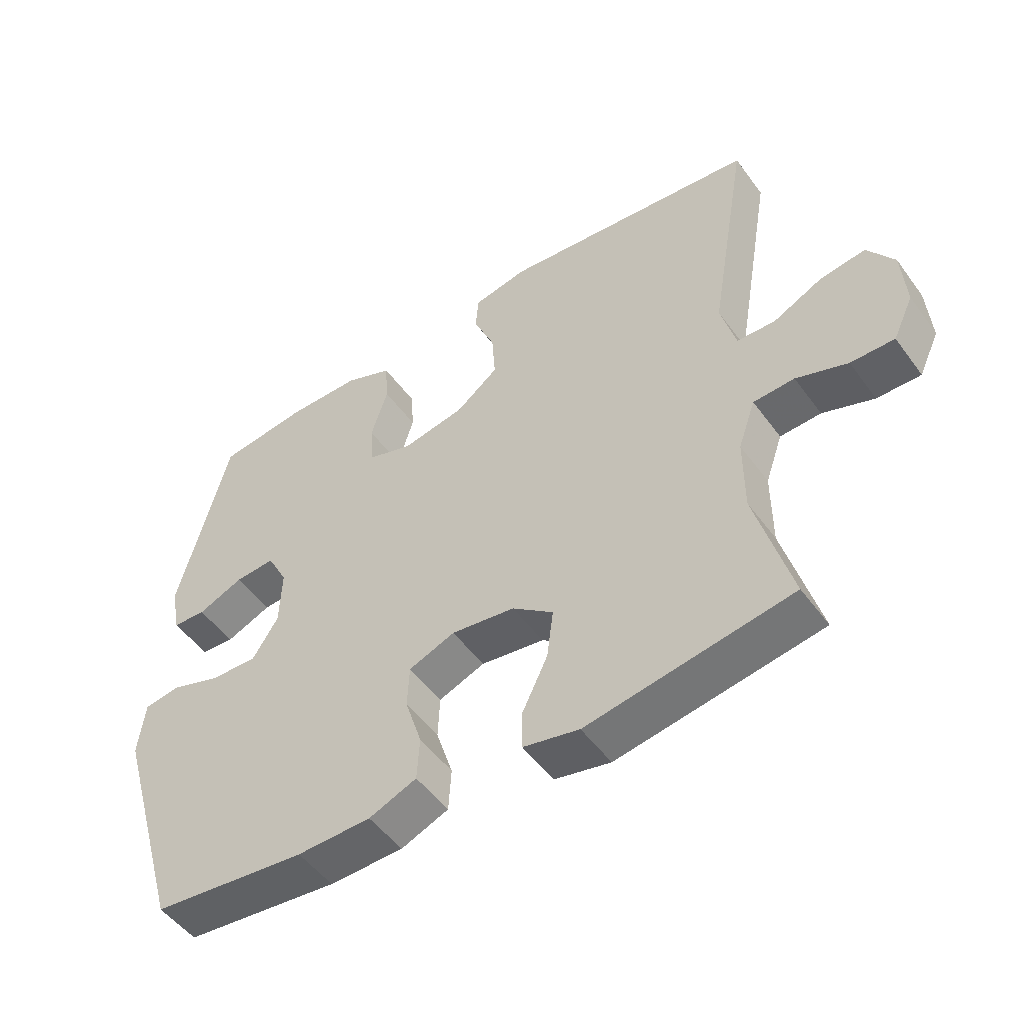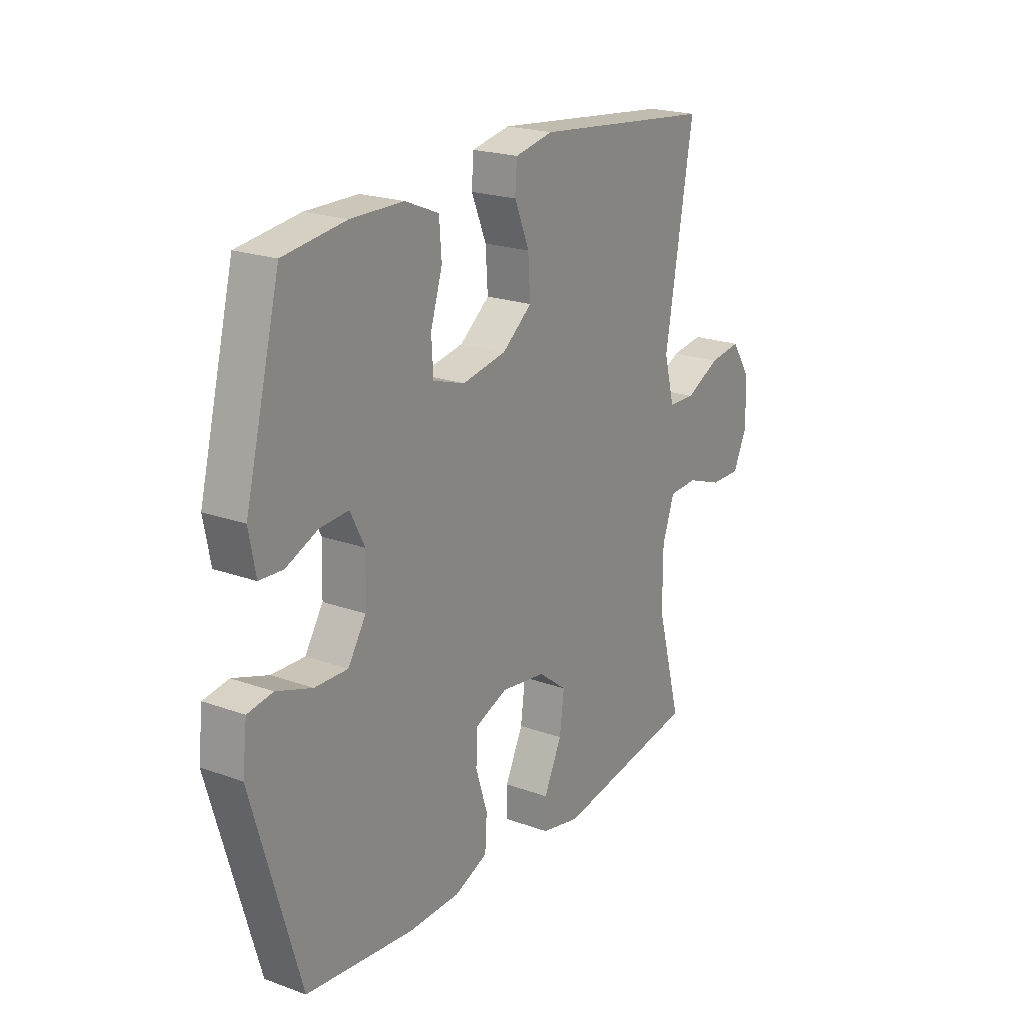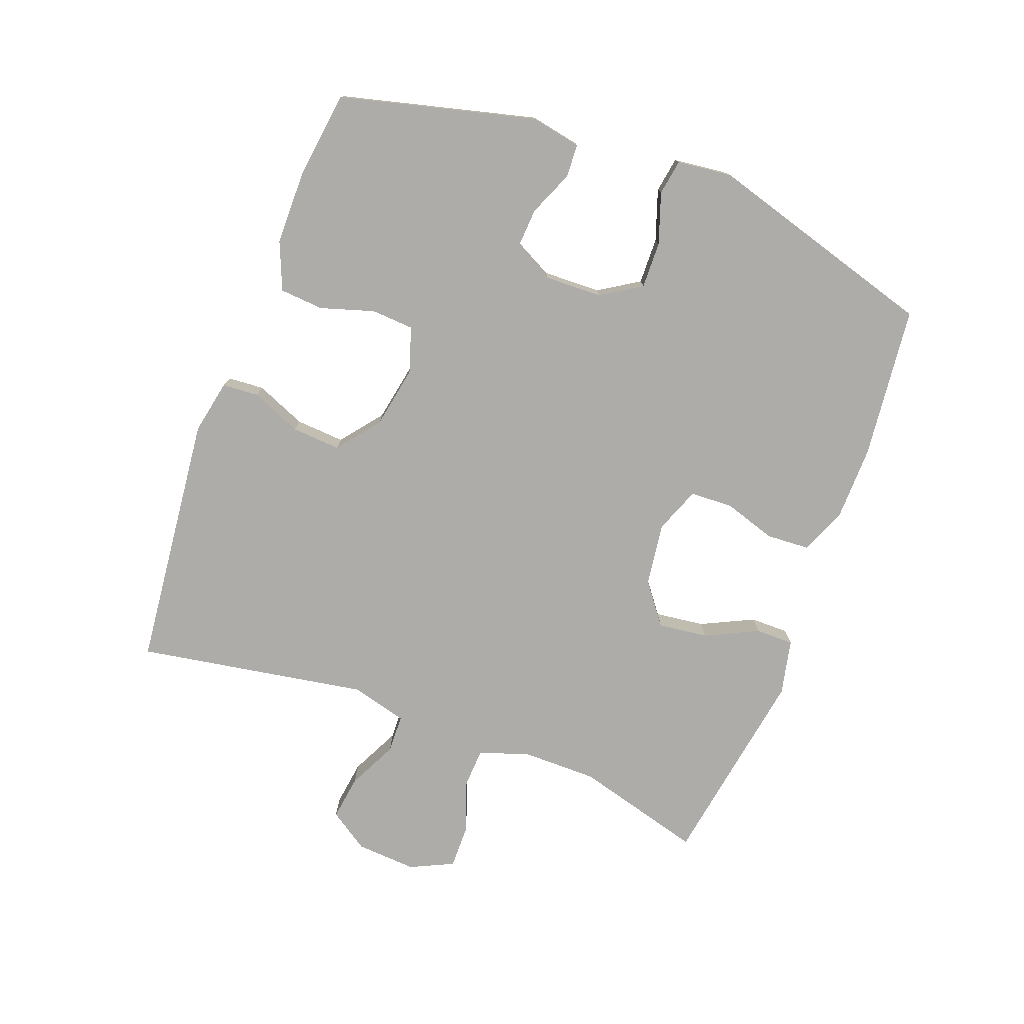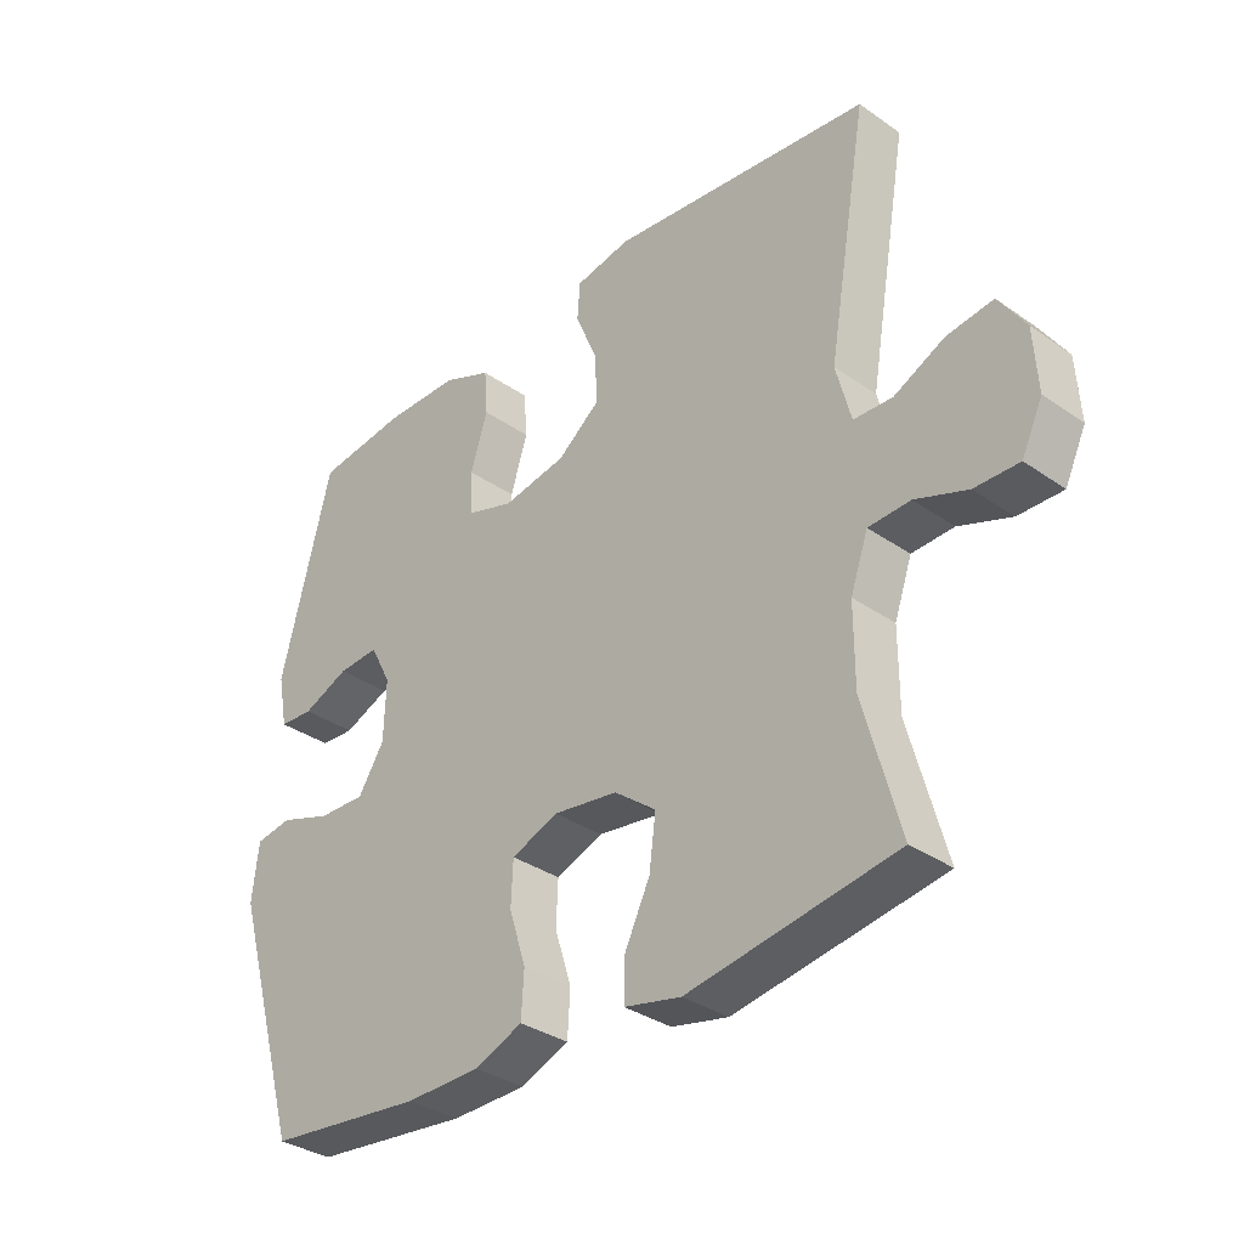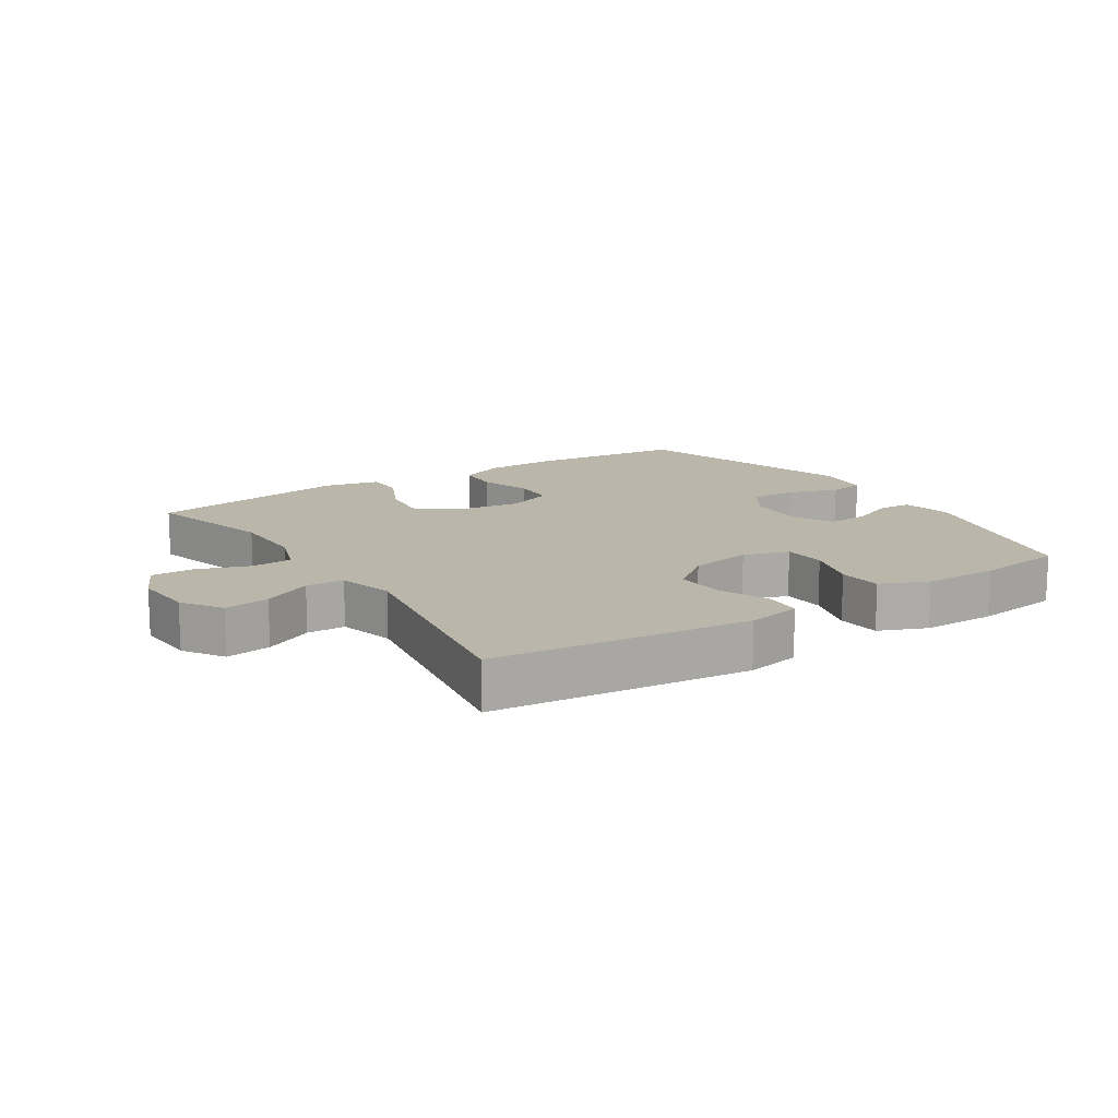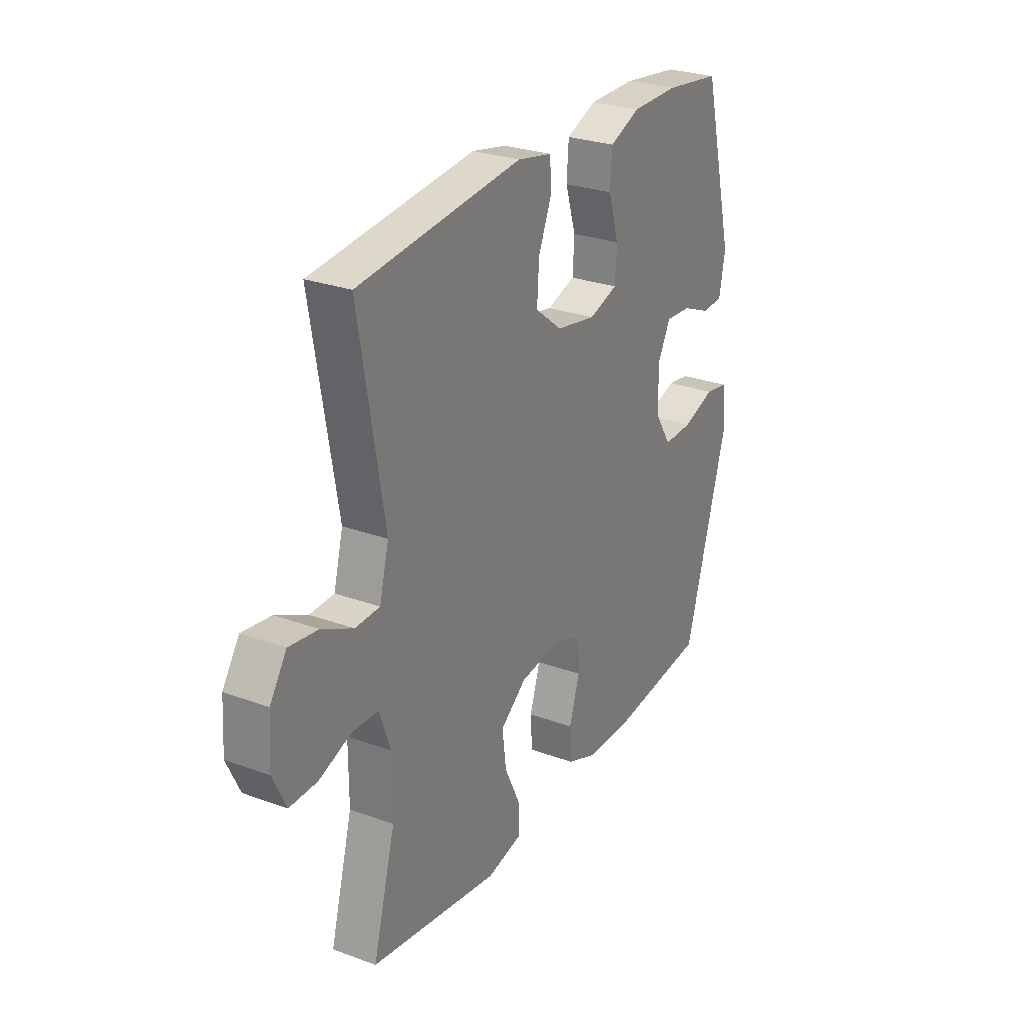
<metadata>
{"format":"obj","ext":"obj","renderer":"f3d","projection":"perspective","resolution":1024,"background":"white","views":[{"elev":-50.9,"azim":-145.0,"up":"+Z"},{"elev":21.2,"azim":122.9,"up":"+Z"},{"elev":-76.8,"azim":69.4,"up":"+Y"},{"elev":-33.8,"azim":-133.5,"up":"+Z"},{"elev":14.0,"azim":-33.0,"up":"+Y"},{"elev":27.3,"azim":-60.5,"up":"+Z"}]}
</metadata>
<code>
v -0.5 0.07 0.5
v -0.098 0.07 0.543
v -0.013 0.07 0.526
v -0.009 0.07 0.469
v -0.042 0.07 0.39
v -0.047 0.07 0.313
v 0.019 0.07 0.261
v 0.117 0.07 0.243
v 0.188 0.07 0.266
v 0.192 0.07 0.333
v 0.166 0.07 0.417
v 0.171 0.07 0.486
v 0.246 0.07 0.517
v 0.362 0.07 0.518
v 0.5 0.07 0.5
v 0.578 0.07 0.194
v 0.563 0.07 0.115
v 0.511 0.07 0.112
v 0.44 0.07 0.142
v 0.377 0.07 0.146
v 0.345 0.07 0.084
v 0.348 0.07 -0.007
v 0.388 0.07 -0.07
v 0.461 0.07 -0.068
v 0.54 0.07 -0.041
v 0.596 0.07 -0.05
v 0.606 0.07 -0.137
v 0.5 0.07 -0.5
v 0.26 0.07 -0.526
v 0.145 0.07 -0.524
v 0.071 0.07 -0.494
v 0.067 0.07 -0.426
v 0.093 0.07 -0.344
v 0.09 0.07 -0.277
v 0.018 0.07 -0.249
v -0.081 0.07 -0.263
v -0.145 0.07 -0.312
v -0.135 0.07 -0.39
v -0.095 0.07 -0.473
v -0.095 0.07 -0.533
v -0.182 0.07 -0.552
v -0.5 0.07 -0.5
v -0.445 0.07 -0.298
v -0.445 0.07 -0.179
v -0.472 0.07 -0.102
v -0.536 0.07 -0.099
v -0.616 0.07 -0.128
v -0.684 0.07 -0.129
v -0.716 0.07 -0.061
v -0.71 0.07 0.034
v -0.669 0.07 0.096
v -0.598 0.07 0.086
v -0.521 0.07 0.048
v -0.461 0.07 0.05
v -0.438 0.07 0.138
v -0.5 0 0.5
v -0.098 0 0.543
v -0.013 0 0.526
v -0.009 0 0.469
v -0.042 0 0.39
v -0.047 0 0.313
v 0.019 0 0.261
v 0.117 0 0.243
v 0.188 0 0.266
v 0.192 0 0.333
v 0.166 0 0.417
v 0.171 0 0.486
v 0.246 0 0.517
v 0.362 0 0.518
v 0.5 0 0.5
v 0.578 0 0.194
v 0.563 0 0.115
v 0.511 0 0.112
v 0.44 0 0.142
v 0.377 0 0.146
v 0.345 0 0.084
v 0.348 0 -0.007
v 0.388 0 -0.07
v 0.461 0 -0.068
v 0.54 0 -0.041
v 0.596 0 -0.05
v 0.606 0 -0.137
v 0.5 0 -0.5
v 0.26 0 -0.526
v 0.145 0 -0.524
v 0.071 0 -0.494
v 0.067 0 -0.426
v 0.093 0 -0.344
v 0.09 0 -0.277
v 0.018 0 -0.249
v -0.081 0 -0.263
v -0.145 0 -0.312
v -0.135 0 -0.39
v -0.095 0 -0.473
v -0.095 0 -0.533
v -0.182 0 -0.552
v -0.5 0 -0.5
v -0.445 0 -0.298
v -0.445 0 -0.179
v -0.472 0 -0.102
v -0.536 0 -0.099
v -0.616 0 -0.128
v -0.684 0 -0.129
v -0.716 0 -0.061
v -0.71 0 0.034
v -0.669 0 0.096
v -0.598 0 0.086
v -0.521 0 0.048
v -0.461 0 0.05
v -0.438 0 0.138
f 50 51 52 53
f 50 53 54
f 49 50 54
f 46 47 48 49
f 45 46 49 54
f 44 45 54 55
f 40 41 42 43
f 38 39 40 43
f 37 38 43 44
f 36 37 44 55
f 30 31 32 33
f 30 33 34
f 29 30 34
f 28 29 34
f 27 28 34
f 24 25 26 27
f 23 24 27 34
f 22 23 34 35
f 16 17 18 19
f 16 19 20
f 15 16 20
f 14 15 20 21
f 10 11 12 13
f 9 10 13 14
f 2 3 4 5
f 2 5 6
f 1 2 6
f 55 1 6 7
f 21 22 35 36
f 9 14 21 36
f 8 9 36
f 7 8 36 55
f 108 107 106 105
f 109 108 105
f 109 105 104
f 104 103 102 101
f 109 104 101 100
f 110 109 100 99
f 98 97 96 95
f 98 95 94 93
f 99 98 93 92
f 110 99 92 91
f 88 87 86 85
f 89 88 85
f 89 85 84
f 89 84 83
f 89 83 82
f 82 81 80 79
f 89 82 79 78
f 90 89 78 77
f 74 73 72 71
f 75 74 71
f 75 71 70
f 76 75 70 69
f 68 67 66 65
f 69 68 65 64
f 60 59 58 57
f 61 60 57
f 61 57 56
f 62 61 56 110
f 91 90 77 76
f 91 76 69 64
f 91 64 63
f 110 91 63 62
f 1 56 57 2
f 2 57 58 3
f 3 58 59 4
f 4 59 60 5
f 5 60 61 6
f 6 61 62 7
f 7 62 63 8
f 8 63 64 9
f 9 64 65 10
f 10 65 66 11
f 11 66 67 12
f 12 67 68 13
f 13 68 69 14
f 14 69 70 15
f 15 70 71 16
f 16 71 72 17
f 17 72 73 18
f 18 73 74 19
f 19 74 75 20
f 20 75 76 21
f 21 76 77 22
f 22 77 78 23
f 23 78 79 24
f 24 79 80 25
f 25 80 81 26
f 26 81 82 27
f 27 82 83 28
f 28 83 84 29
f 29 84 85 30
f 30 85 86 31
f 31 86 87 32
f 32 87 88 33
f 33 88 89 34
f 34 89 90 35
f 35 90 91 36
f 36 91 92 37
f 37 92 93 38
f 38 93 94 39
f 39 94 95 40
f 40 95 96 41
f 41 96 97 42
f 42 97 98 43
f 43 98 99 44
f 44 99 100 45
f 45 100 101 46
f 46 101 102 47
f 47 102 103 48
f 48 103 104 49
f 49 104 105 50
f 50 105 106 51
f 51 106 107 52
f 52 107 108 53
f 53 108 109 54
f 54 109 110 55
f 55 110 56 1

</code>
